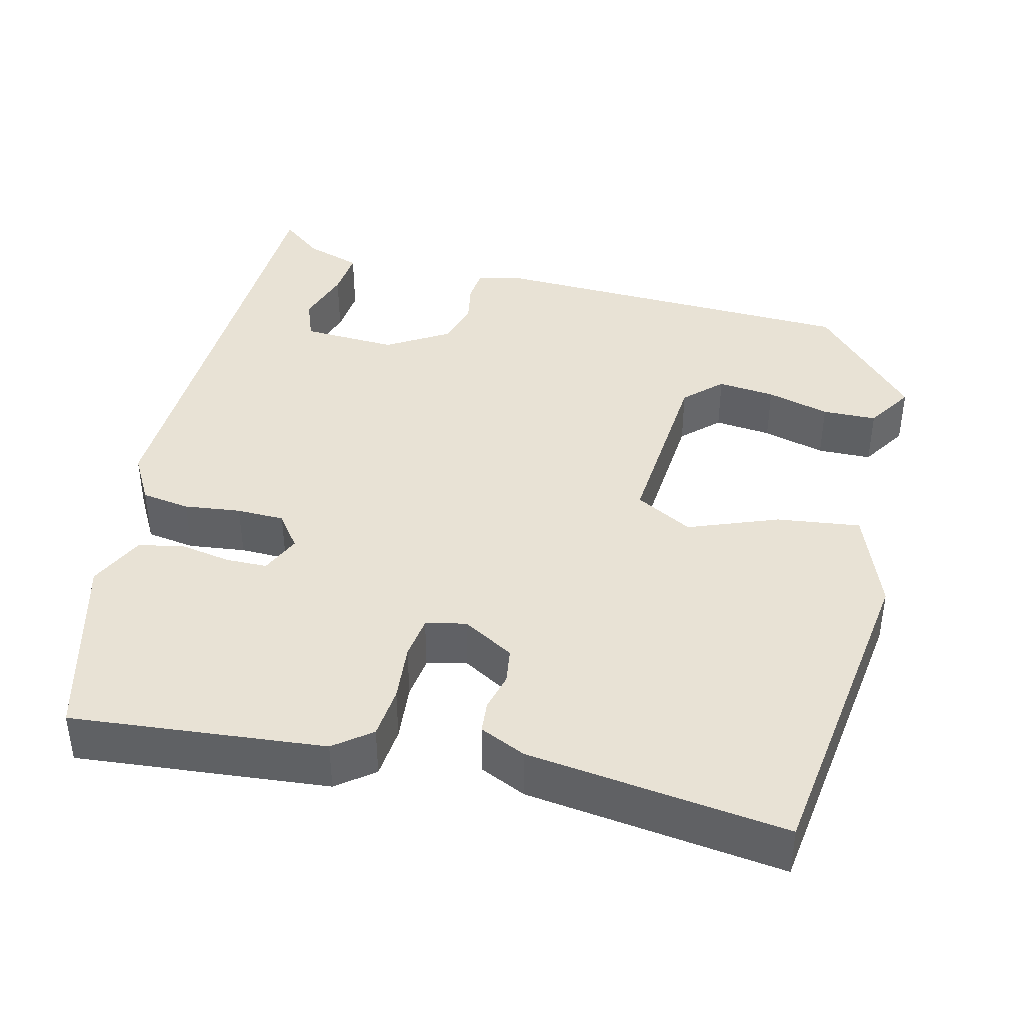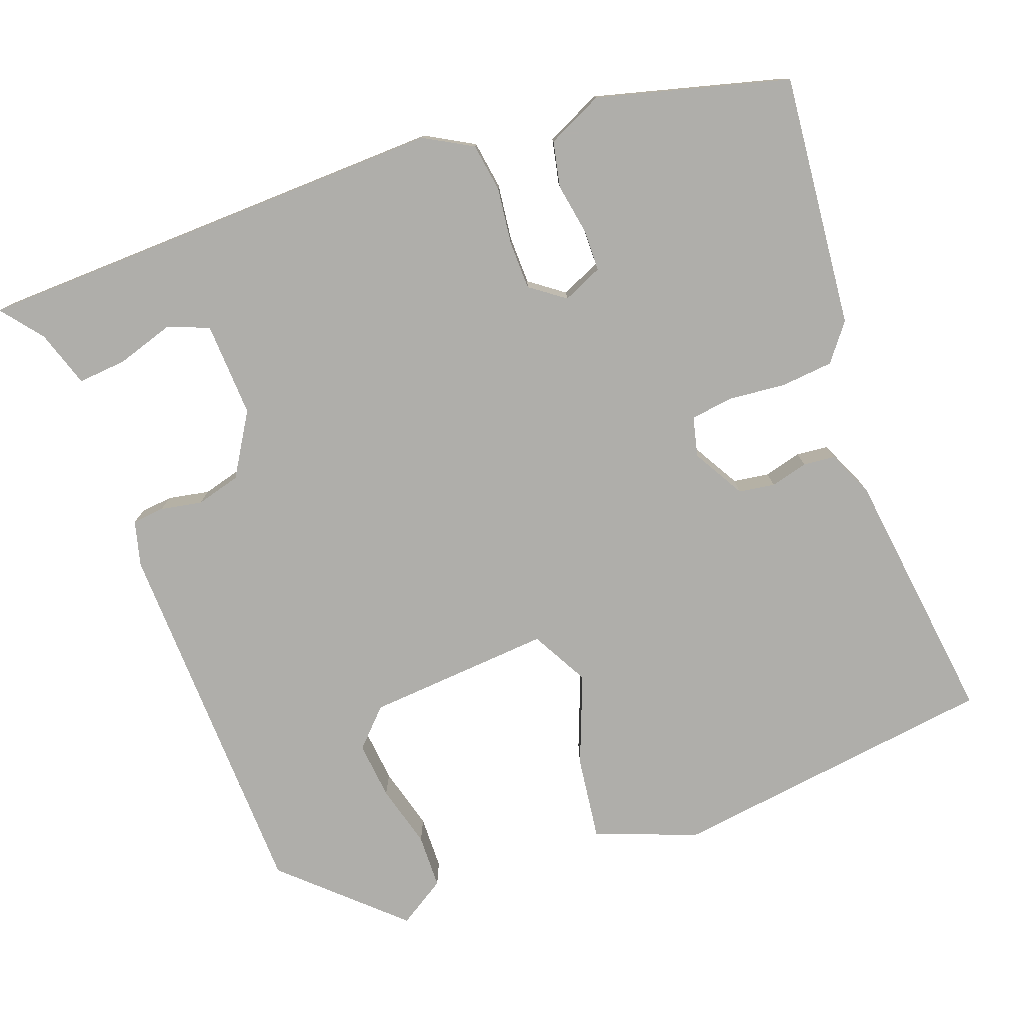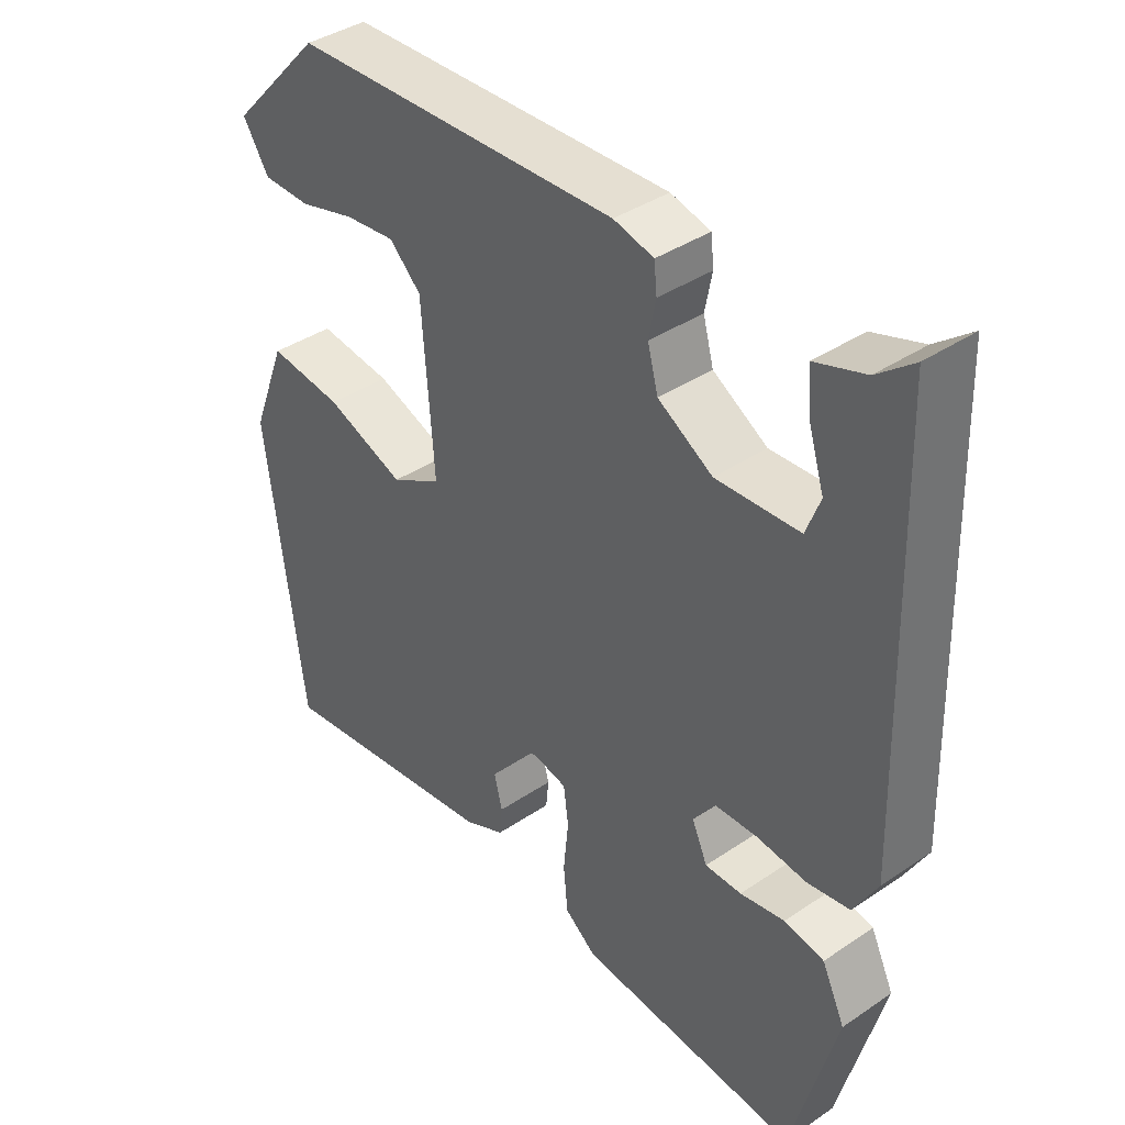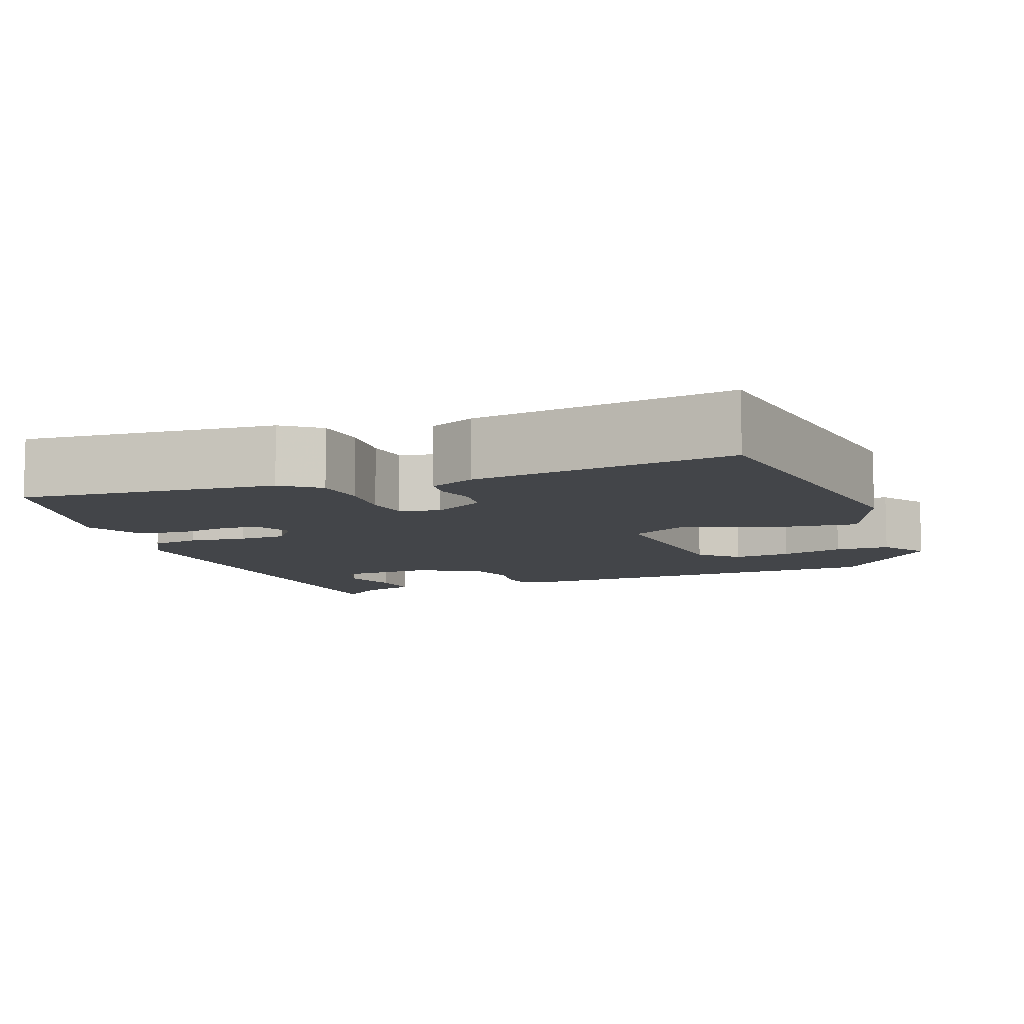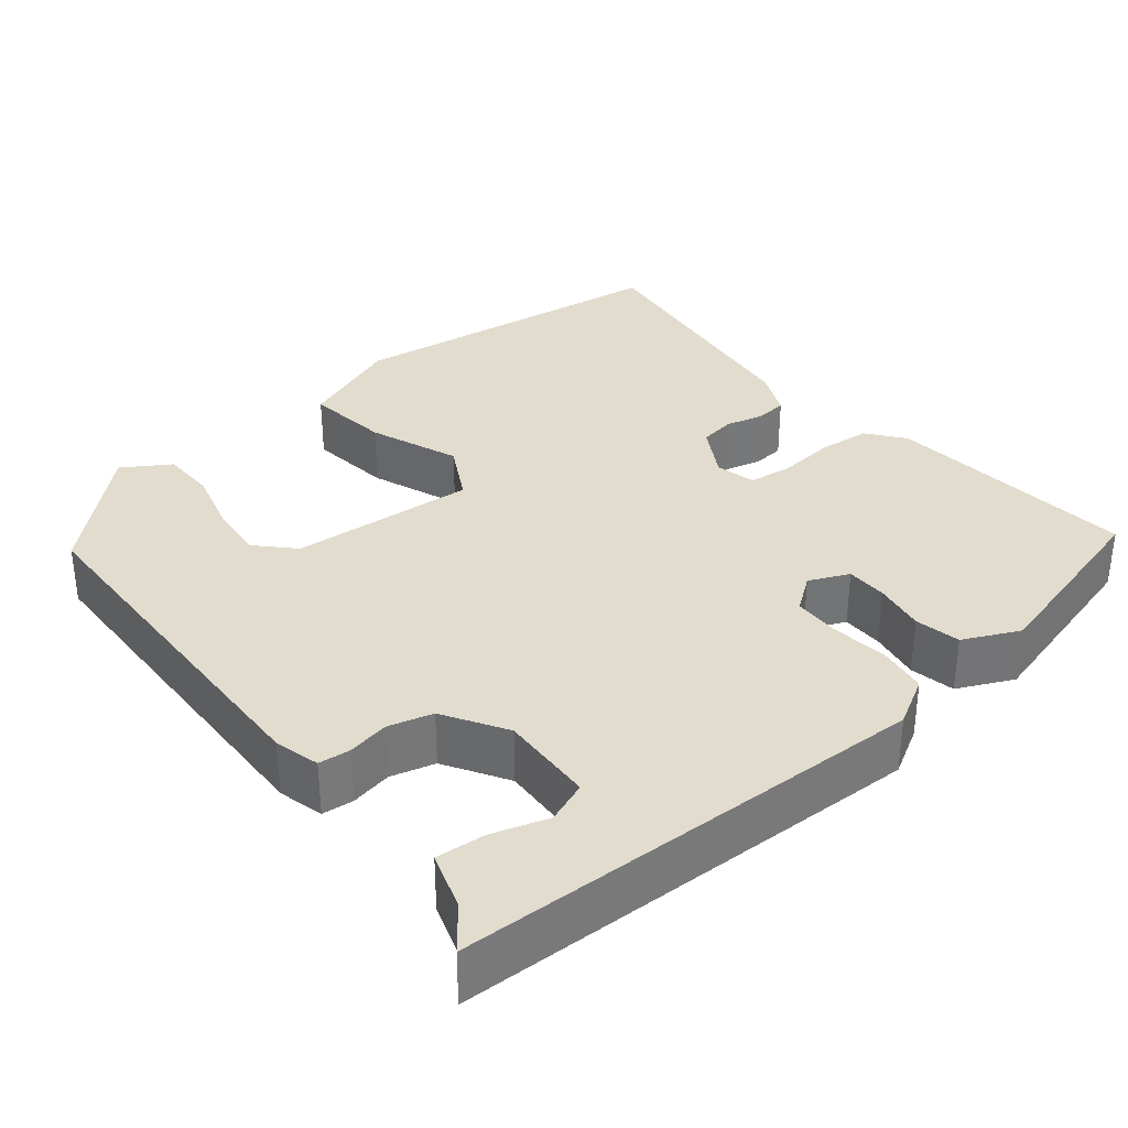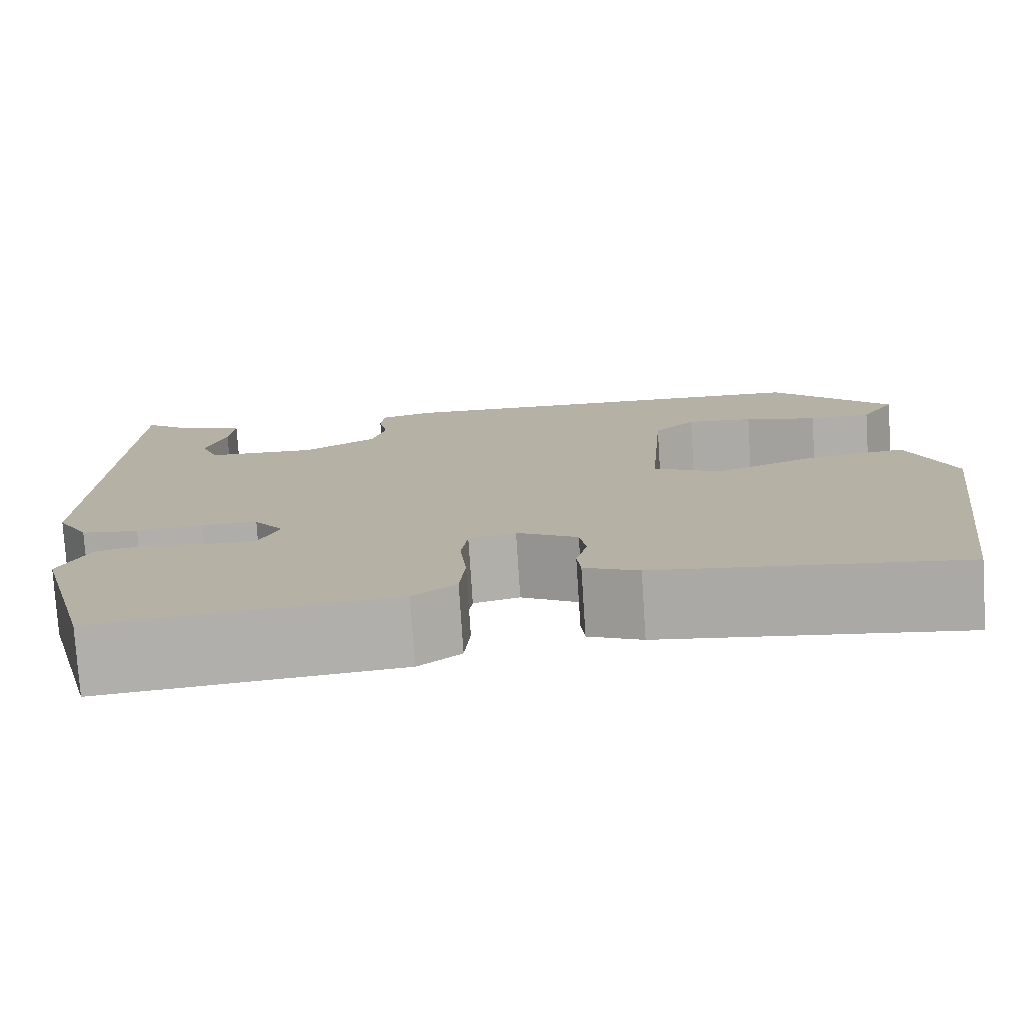
<metadata>
{"format":"obj","ext":"obj","renderer":"f3d","projection":"perspective","resolution":1024,"background":"white","views":[{"elev":40.9,"azim":-165.9,"up":"+Y"},{"elev":-77.6,"azim":110.3,"up":"+Y"},{"elev":38.9,"azim":49.6,"up":"+Z"},{"elev":-8.7,"azim":-158.6,"up":"+Y"},{"elev":34.1,"azim":51.0,"up":"+Y"},{"elev":-77.4,"azim":-176.3,"up":"+Z"}]}
</metadata>
<code>
v -0.45 0.07 -0.495
v -0.504 0.07 -0.083
v -0.455 0.07 0.044
v -0.35 0.07 0.03
v -0.238 0.07 -0.014
v -0.166 0.07 0.025
v -0.183 0.07 0.257
v -0.228 0.07 0.301
v -0.3 0.07 0.294
v -0.379 0.07 0.273
v -0.447 0.07 0.275
v -0.484 0.07 0.334
v -0.353 0.07 0.474
v 0.114 0.07 0.486
v 0.171 0.07 0.471
v 0.175 0.07 0.431
v 0.165 0.07 0.379
v 0.18 0.07 0.323
v 0.258 0.07 0.275
v 0.377 0.07 0.28
v 0.397 0.07 0.332
v 0.375 0.07 0.403
v 0.37 0.07 0.464
v 0.441 0.07 0.487
v 0.493 0.07 0.528
v 0.509 0.07 -0.066
v 0.475 0.07 -0.126
v 0.414 0.07 -0.135
v 0.343 0.07 -0.126
v 0.283 0.07 -0.127
v 0.251 0.07 -0.17
v 0.273 0.07 -0.22
v 0.325 0.07 -0.221
v 0.389 0.07 -0.21
v 0.446 0.07 -0.222
v 0.479 0.07 -0.292
v 0.415 0.07 -0.531
v 0.098 0.07 -0.499
v 0.052 0.07 -0.463
v 0.046 0.07 -0.398
v 0.053 0.07 -0.326
v 0.046 0.07 -0.272
v -0.004 0.07 -0.26
v -0.069 0.07 -0.297
v -0.076 0.07 -0.342
v -0.064 0.07 -0.389
v -0.068 0.07 -0.429
v -0.126 0.07 -0.455
v -0.45 0 -0.495
v -0.504 0 -0.083
v -0.455 0 0.044
v -0.35 0 0.03
v -0.238 0 -0.014
v -0.166 0 0.025
v -0.183 0 0.257
v -0.228 0 0.301
v -0.3 0 0.294
v -0.379 0 0.273
v -0.447 0 0.275
v -0.484 0 0.334
v -0.353 0 0.474
v 0.114 0 0.486
v 0.171 0 0.471
v 0.175 0 0.431
v 0.165 0 0.379
v 0.18 0 0.323
v 0.258 0 0.275
v 0.377 0 0.28
v 0.397 0 0.332
v 0.375 0 0.403
v 0.37 0 0.464
v 0.441 0 0.487
v 0.493 0 0.528
v 0.509 0 -0.066
v 0.475 0 -0.126
v 0.414 0 -0.135
v 0.343 0 -0.126
v 0.283 0 -0.127
v 0.251 0 -0.17
v 0.273 0 -0.22
v 0.325 0 -0.221
v 0.389 0 -0.21
v 0.446 0 -0.222
v 0.479 0 -0.292
v 0.415 0 -0.531
v 0.098 0 -0.499
v 0.052 0 -0.463
v 0.046 0 -0.398
v 0.053 0 -0.326
v 0.046 0 -0.272
v -0.004 0 -0.26
v -0.069 0 -0.297
v -0.076 0 -0.342
v -0.064 0 -0.389
v -0.068 0 -0.429
v -0.126 0 -0.455
f 45 46 47 48
f 44 45 48 1
f 43 44 1 2
f 42 43 2 3
f 38 39 40 41
f 38 41 42
f 37 38 42
f 36 37 42
f 33 34 35 36
f 32 33 36 42
f 31 32 42 3
f 26 27 28 29
f 24 25 26 29
f 24 29 30
f 21 22 23 24
f 21 24 30
f 20 21 30 31
f 14 15 16 17
f 14 17 18
f 13 14 18
f 12 13 18 19
f 9 10 11 12
f 8 9 12
f 3 4 5
f 31 3 5
f 31 5 6
f 19 20 31 6
f 8 12 19
f 7 8 19
f 6 7 19
f 96 95 94 93
f 49 96 93 92
f 50 49 92 91
f 51 50 91 90
f 89 88 87 86
f 90 89 86
f 90 86 85
f 90 85 84
f 84 83 82 81
f 90 84 81 80
f 51 90 80 79
f 77 76 75 74
f 77 74 73 72
f 78 77 72
f 72 71 70 69
f 78 72 69
f 79 78 69 68
f 65 64 63 62
f 66 65 62
f 66 62 61
f 67 66 61 60
f 60 59 58 57
f 60 57 56
f 53 52 51
f 53 51 79
f 54 53 79
f 54 79 68 67
f 67 60 56
f 67 56 55
f 67 55 54
f 1 49 50 2
f 2 50 51 3
f 3 51 52 4
f 4 52 53 5
f 5 53 54 6
f 6 54 55 7
f 7 55 56 8
f 8 56 57 9
f 9 57 58 10
f 10 58 59 11
f 11 59 60 12
f 12 60 61 13
f 13 61 62 14
f 14 62 63 15
f 15 63 64 16
f 16 64 65 17
f 17 65 66 18
f 18 66 67 19
f 19 67 68 20
f 20 68 69 21
f 21 69 70 22
f 22 70 71 23
f 23 71 72 24
f 24 72 73 25
f 25 73 74 26
f 26 74 75 27
f 27 75 76 28
f 28 76 77 29
f 29 77 78 30
f 30 78 79 31
f 31 79 80 32
f 32 80 81 33
f 33 81 82 34
f 34 82 83 35
f 35 83 84 36
f 36 84 85 37
f 37 85 86 38
f 38 86 87 39
f 39 87 88 40
f 40 88 89 41
f 41 89 90 42
f 42 90 91 43
f 43 91 92 44
f 44 92 93 45
f 45 93 94 46
f 46 94 95 47
f 47 95 96 48
f 48 96 49 1

</code>
